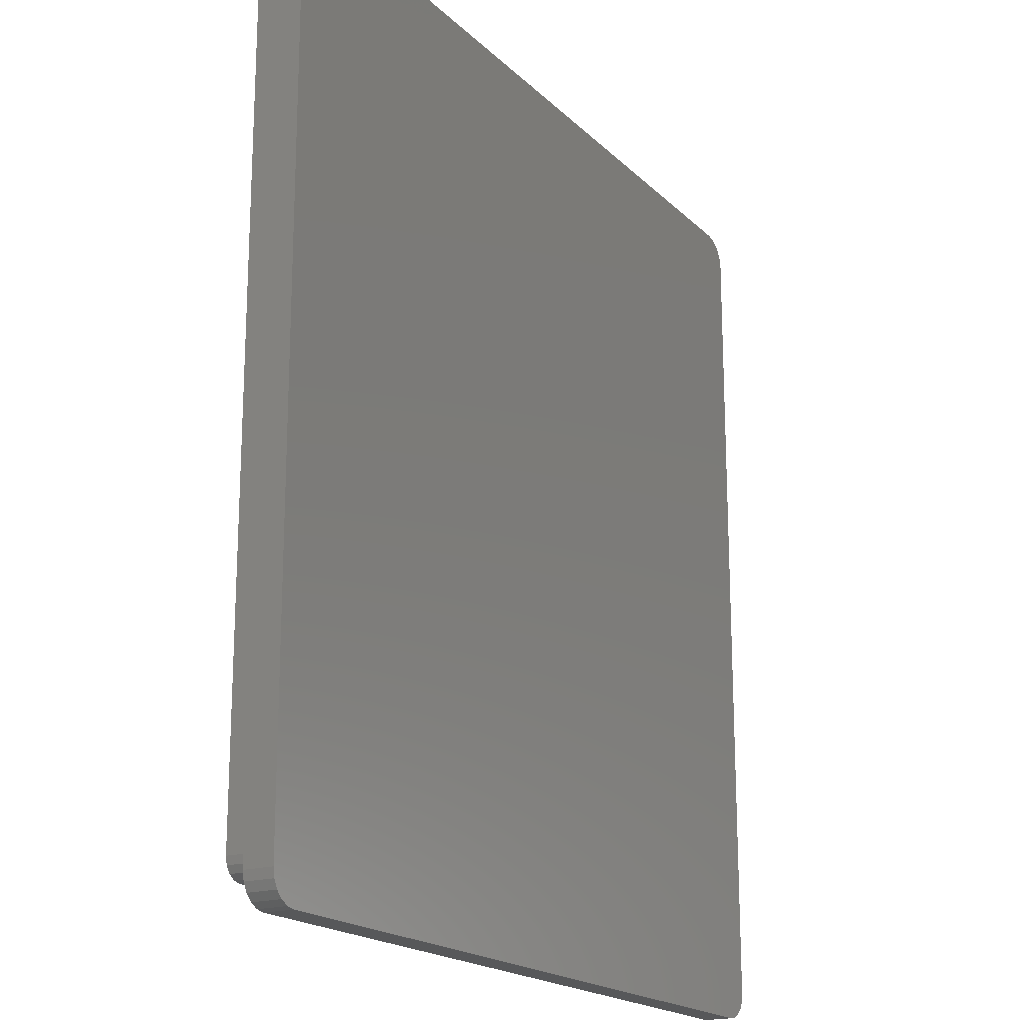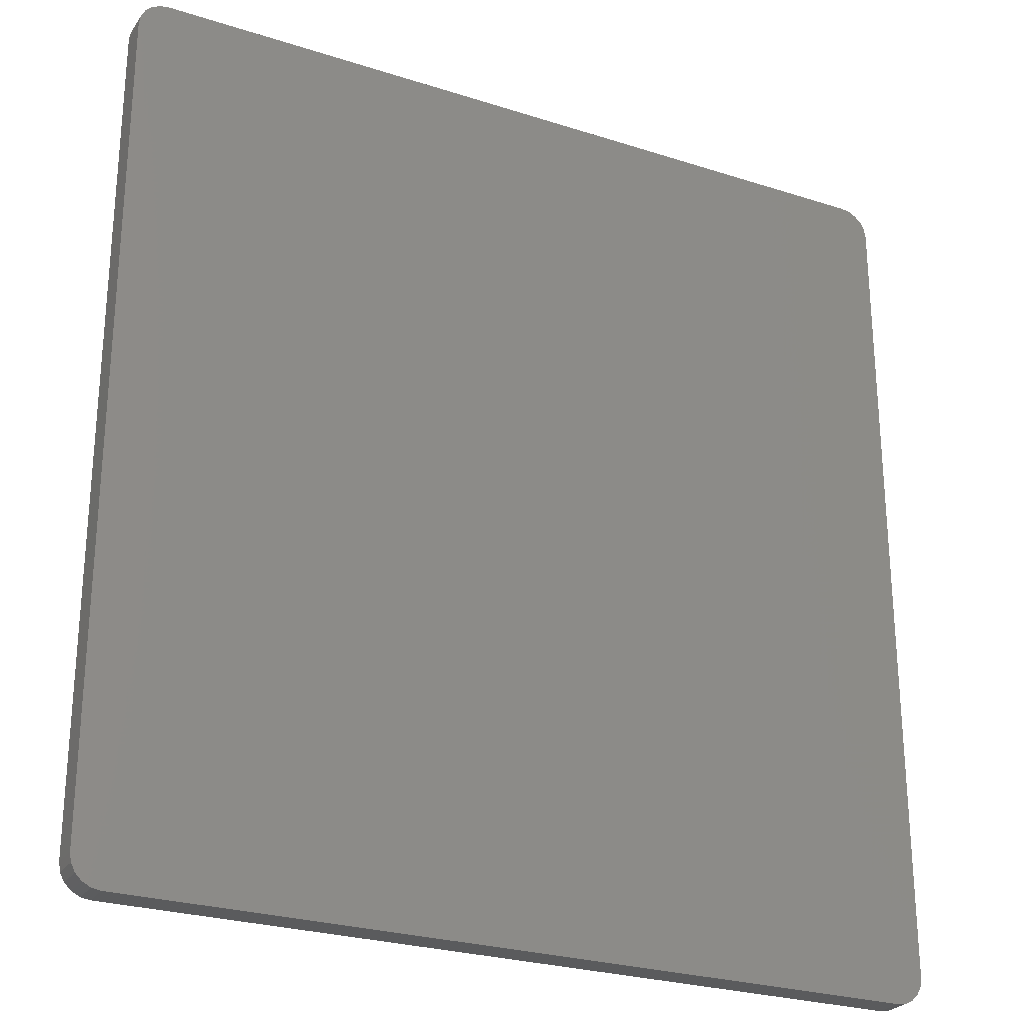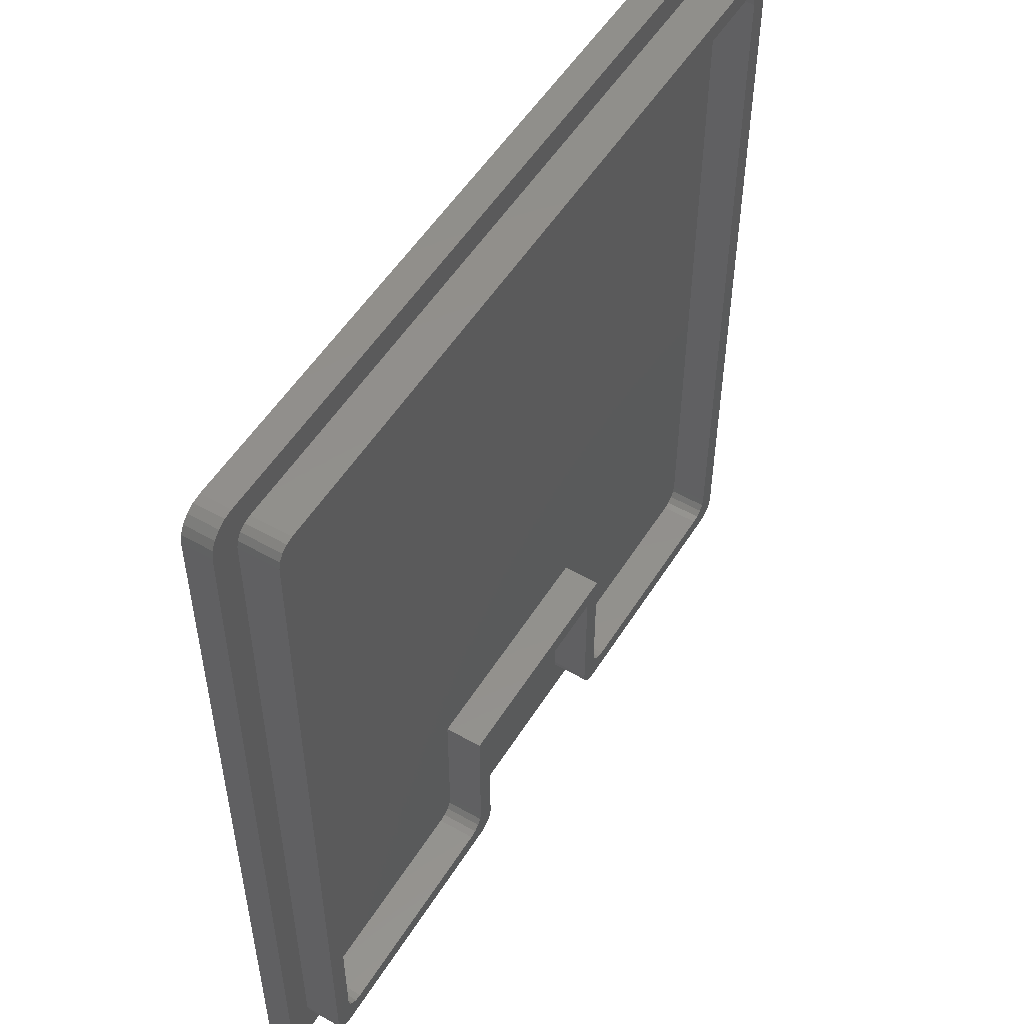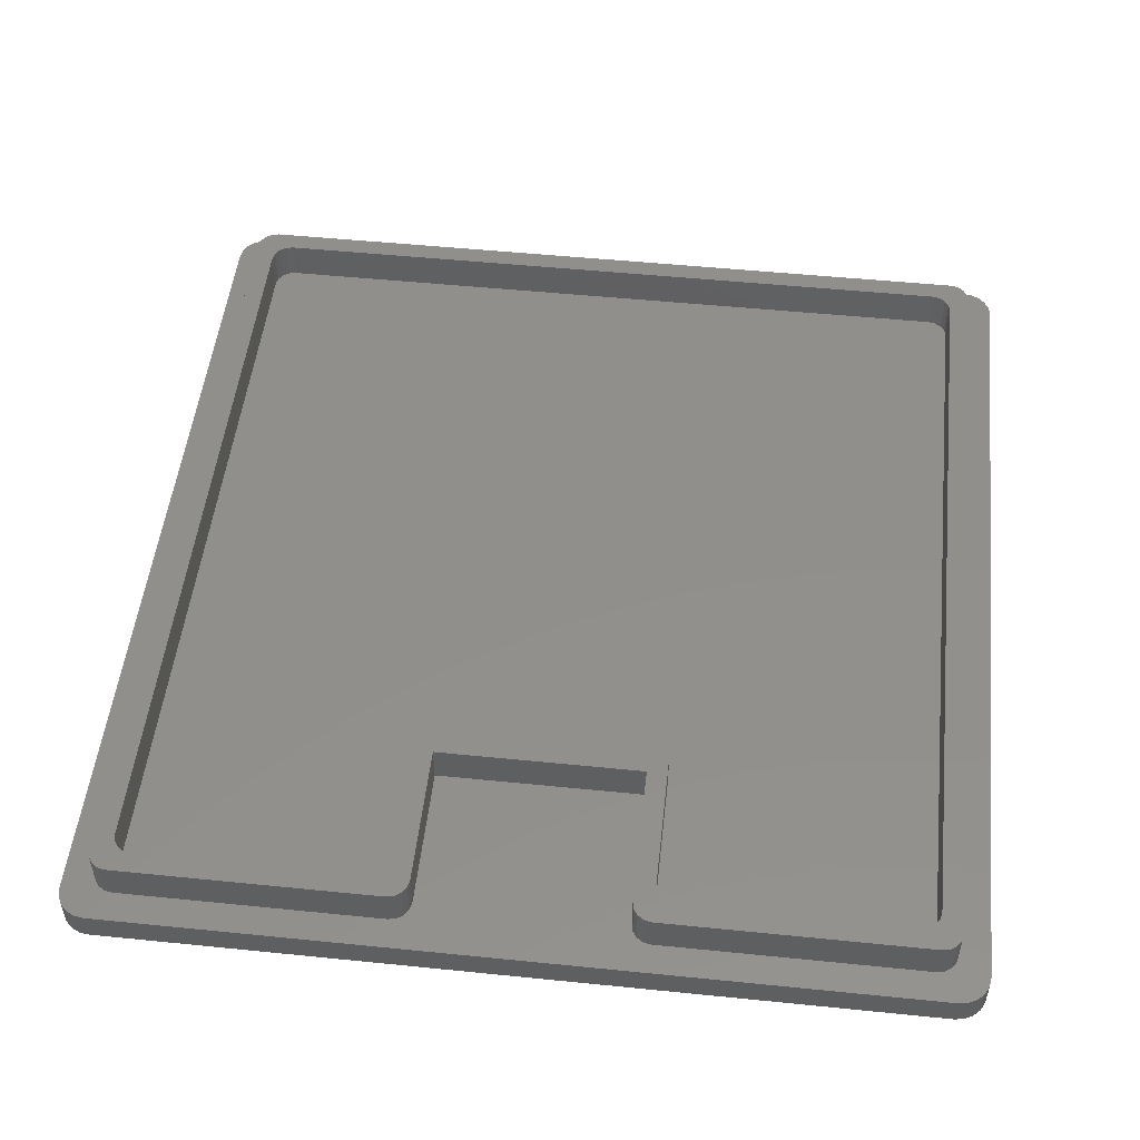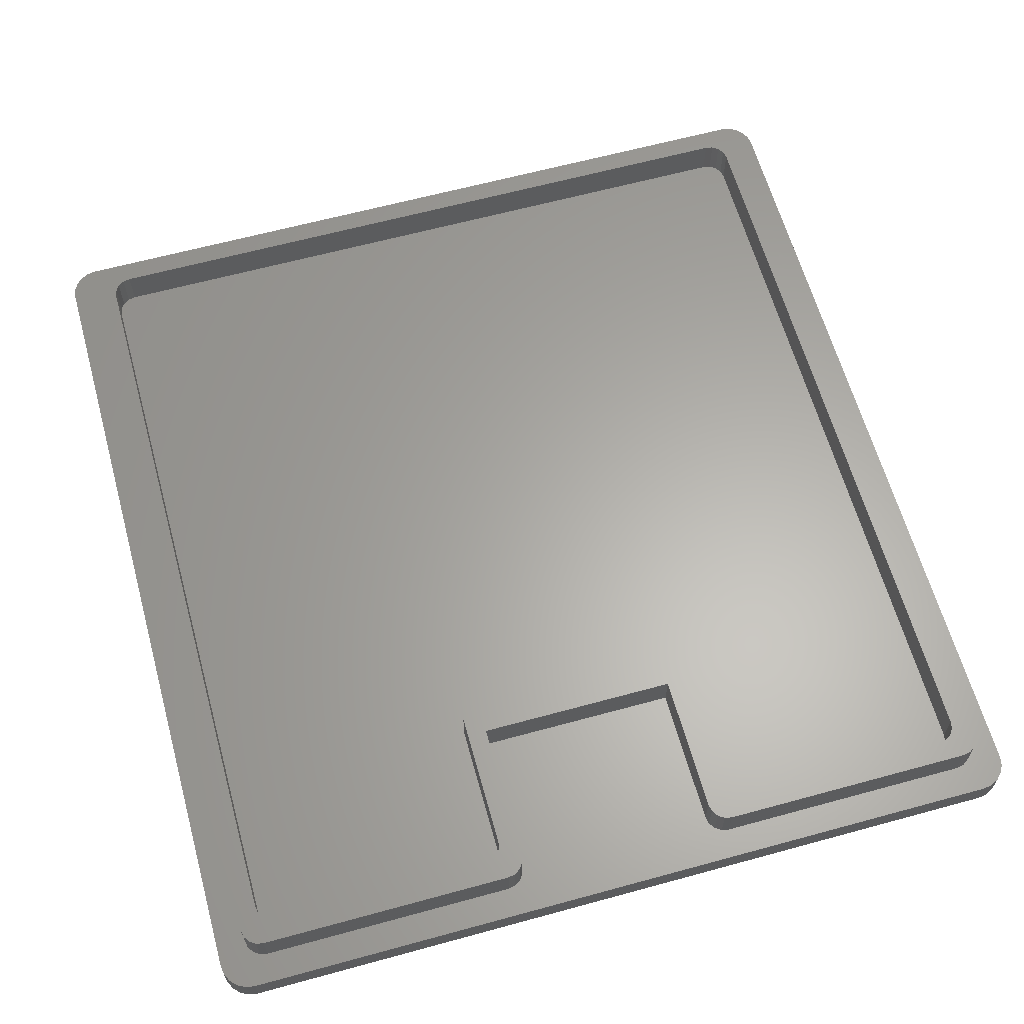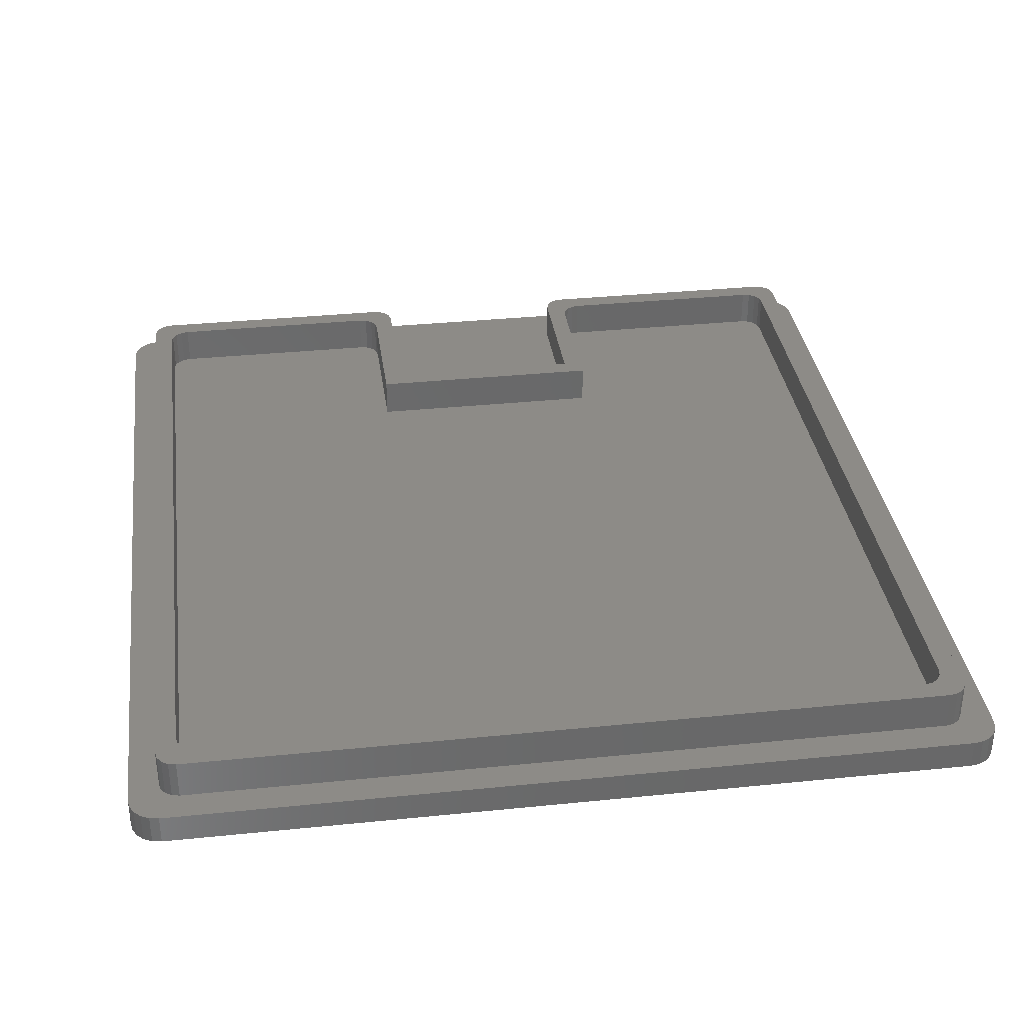
<metadata>
{"format":"stl","ext":"stl","renderer":"f3d","projection":"perspective","resolution":1024,"background":"white","views":[{"elev":-18.7,"azim":120.3,"up":"+Y"},{"elev":-26.1,"azim":153.0,"up":"+Y"},{"elev":53.1,"azim":-58.6,"up":"+Y"},{"elev":51.0,"azim":6.3,"up":"+Z"},{"elev":62.9,"azim":-15.5,"up":"+Z"},{"elev":34.6,"azim":172.2,"up":"+Z"}]}
</metadata>
<code>
# stl→obj: 176 verts, 348 faces
v 18.25 69.4 1.5
v -18.25 69.4 1.5
v 18.63 69.32 1.5
v -18.63 69.32 1.5
v 18.96 69.11 1.5
v -18.96 69.11 1.5
v 19.17 68.78 1.5
v -19.17 68.78 1.5
v 19.25 68.4 1.5
v -19.25 68.4 1.5
v 6.15 36.6 1.5
v -6.15 36.6 1.5
v -6.15 29.4 1.5
v -19.25 29.4 1.5
v -6.226 29.02 1.5
v -19.17 29.02 1.5
v -6.443 28.69 1.5
v -18.96 28.69 1.5
v -6.767 28.47 1.5
v -18.63 28.47 1.5
v -7.15 28.4 1.5
v -18.25 28.4 1.5
v 19.25 29.4 1.5
v 6.15 29.4 1.5
v 19.17 29.02 1.5
v 6.226 29.02 1.5
v 18.96 28.69 1.5
v 6.443 28.69 1.5
v 18.63 28.47 1.5
v 6.767 28.47 1.5
v 18.25 28.4 1.5
v 7.15 28.4 1.5
v -7.15 28.4 3.5
v -18.25 28.4 3.5
v -6.15 29.4 3.5
v -6.15 36.6 3.5
v 7.15 28.4 3.5
v 5.226 28.02 3.5
v 18.25 28.4 3.5
v -18.25 69.4 3.5
v 18.25 69.4 3.5
v 19.25 70.4 3.5
v -19.25 70.4 3.5
v -20.17 69.78 3.5
v -20.25 69.4 3.5
v 5.15 28.4 3.5
v 6.767 28.47 3.5
v 6.443 28.69 3.5
v 6.226 29.02 3.5
v 6.15 29.4 3.5
v 6.15 36.6 3.5
v 5.15 35.6 3.5
v -20.25 28.4 3.5
v -20.17 28.02 3.5
v -18.63 28.47 3.5
v -18.96 28.69 3.5
v -19.17 29.02 3.5
v -19.25 29.4 3.5
v -19.25 68.4 3.5
v -5.15 28.4 3.5
v -5.15 35.6 3.5
v -6.226 29.02 3.5
v -6.443 28.69 3.5
v -6.767 28.47 3.5
v -5.226 28.02 3.5
v -19.17 68.78 3.5
v -18.96 69.11 3.5
v -18.63 69.32 3.5
v 20.25 69.4 3.5
v 20.17 69.78 3.5
v 18.63 69.32 3.5
v 18.96 69.11 3.5
v 19.17 68.78 3.5
v 19.25 68.4 3.5
v 19.25 29.4 3.5
v 20.25 28.4 3.5
v 19.17 29.02 3.5
v 18.96 28.69 3.5
v 18.63 28.47 3.5
v 20.17 28.02 3.5
v -19.63 70.32 3.5
v -19.96 70.11 3.5
v 19.96 70.11 3.5
v 19.63 70.32 3.5
v -5.443 27.69 3.5
v -19.96 27.69 3.5
v -5.767 27.47 3.5
v -19.63 27.47 3.5
v -6.15 27.4 3.5
v -19.25 27.4 3.5
v 19.96 27.69 3.5
v 5.443 27.69 3.5
v 19.63 27.47 3.5
v 5.767 27.47 3.5
v 19.25 27.4 3.5
v 6.15 27.4 3.5
v 6.15 27.4 1.5
v 19.25 27.4 1.5
v 5.15 28.4 1.5
v 5.15 35.6 1.5
v -5.767 27.47 1.5
v -6.15 27.4 1.5
v -5.443 27.69 1.5
v -19.25 70.4 1.5
v 19.25 70.4 1.5
v 20.25 71.9 1.5
v -20.25 71.9 1.5
v -21.68 70.86 1.5
v -21.75 70.4 1.5
v -5.15 35.6 1.5
v -5.15 28.4 1.5
v -5.226 28.02 1.5
v 21.75 70.4 1.5
v 21.68 70.86 1.5
v 19.63 70.32 1.5
v 19.96 70.11 1.5
v 20.17 69.78 1.5
v 20.25 69.4 1.5
v 20.25 28.4 1.5
v 21.75 27.4 1.5
v -21.75 27.4 1.5
v -21.68 26.93 1.5
v -19.25 27.4 1.5
v -19.63 27.47 1.5
v -19.96 27.69 1.5
v -20.17 28.02 1.5
v -20.25 28.4 1.5
v -20.25 69.4 1.5
v -21.46 26.52 1.5
v -21.13 26.18 1.5
v -20.71 25.97 1.5
v -20.25 25.9 1.5
v 20.25 25.9 1.5
v 5.767 27.47 1.5
v 5.443 27.69 1.5
v 5.226 28.02 1.5
v 20.71 25.97 1.5
v 21.13 26.18 1.5
v 21.46 26.52 1.5
v 21.68 26.93 1.5
v -20.71 71.83 1.5
v -21.13 71.61 1.5
v -21.46 71.28 1.5
v 21.46 71.28 1.5
v 21.13 71.61 1.5
v 20.71 71.83 1.5
v -20.17 69.78 1.5
v -19.96 70.11 1.5
v -19.63 70.32 1.5
v 20.17 28.02 1.5
v 19.96 27.69 1.5
v 19.63 27.47 1.5
v 21.75 70.4 0
v -21.68 70.86 0
v 21.68 70.86 0
v -21.46 71.28 0
v 21.46 71.28 0
v -21.13 71.61 0
v 21.13 71.61 0
v -20.71 71.83 0
v 20.71 71.83 0
v -20.25 71.9 0
v 20.25 71.9 0
v -21.75 70.4 0
v 21.75 27.4 0
v -21.75 27.4 0
v 21.68 26.93 0
v -21.68 26.93 0
v 21.46 26.52 0
v -21.46 26.52 0
v 21.13 26.18 0
v -21.13 26.18 0
v 20.71 25.97 0
v -20.71 25.97 0
v 20.25 25.9 0
v -20.25 25.9 0
f 1 2 3
f 3 2 4
f 3 4 5
f 5 4 6
f 5 6 7
f 7 6 8
f 7 8 9
f 9 8 10
f 9 10 11
f 11 10 12
f 12 10 13
f 13 10 14
f 13 14 15
f 15 14 16
f 15 16 17
f 17 16 18
f 17 18 19
f 19 18 20
f 19 20 21
f 21 20 22
f 9 11 23
f 23 11 24
f 23 24 25
f 25 24 26
f 25 26 27
f 27 26 28
f 27 28 29
f 29 28 30
f 29 30 31
f 31 30 32
f 33 21 34
f 34 21 22
f 35 36 13
f 13 36 12
f 37 38 39
f 40 41 42
f 40 42 43
f 40 43 44
f 40 44 45
f 46 38 37
f 46 37 47
f 46 47 48
f 46 48 49
f 46 49 50
f 46 50 51
f 46 51 52
f 53 54 34
f 53 34 55
f 53 55 56
f 53 56 57
f 53 57 58
f 53 58 59
f 53 59 45
f 60 61 36
f 60 36 35
f 60 35 62
f 60 62 63
f 60 63 64
f 60 64 33
f 60 33 65
f 45 59 66
f 45 66 67
f 45 67 68
f 45 68 40
f 69 70 41
f 69 41 71
f 69 71 72
f 69 72 73
f 69 73 74
f 69 74 75
f 69 75 76
f 76 75 77
f 76 77 78
f 76 78 79
f 76 79 39
f 76 39 38
f 76 38 80
f 36 61 51
f 51 61 52
f 81 82 43
f 43 82 44
f 70 83 41
f 41 83 84
f 41 84 42
f 33 34 65
f 65 34 54
f 65 54 85
f 85 54 86
f 85 86 87
f 87 86 88
f 87 88 89
f 89 88 90
f 80 38 91
f 91 38 92
f 91 92 93
f 93 92 94
f 93 94 95
f 95 94 96
f 17 62 15
f 15 62 35
f 15 35 13
f 62 17 63
f 63 17 19
f 63 19 64
f 64 19 21
f 64 21 33
f 39 31 37
f 37 31 32
f 51 50 11
f 11 50 24
f 28 47 30
f 30 47 37
f 30 37 32
f 47 28 48
f 48 28 26
f 48 26 49
f 49 26 24
f 49 24 50
f 75 74 23
f 23 74 9
f 40 2 41
f 41 2 1
f 5 71 3
f 3 71 41
f 3 41 1
f 71 5 72
f 72 5 7
f 72 7 73
f 73 7 9
f 73 9 74
f 27 77 25
f 25 77 75
f 25 75 23
f 77 27 78
f 78 27 29
f 78 29 79
f 79 29 31
f 79 31 39
f 59 58 10
f 10 58 14
f 18 55 20
f 20 55 34
f 20 34 22
f 55 18 56
f 56 18 16
f 56 16 57
f 57 16 14
f 57 14 58
f 6 66 8
f 8 66 59
f 8 59 10
f 66 6 67
f 67 6 4
f 67 4 68
f 68 4 2
f 68 2 40
f 96 97 95
f 95 97 98
f 46 52 99
f 99 52 100
f 99 101 102
f 99 103 101
f 104 105 106
f 104 106 107
f 104 107 108
f 104 108 109
f 100 110 111
f 100 111 112
f 100 112 103
f 100 103 99
f 113 114 105
f 113 105 115
f 113 115 116
f 113 116 117
f 113 117 118
f 113 118 119
f 113 119 120
f 121 122 123
f 121 123 124
f 121 124 125
f 121 125 126
f 121 126 127
f 121 127 128
f 121 128 109
f 122 129 130
f 122 130 131
f 122 131 132
f 122 132 102
f 122 102 123
f 132 133 98
f 132 98 97
f 132 97 134
f 132 134 135
f 132 135 136
f 132 136 99
f 132 99 102
f 98 133 137
f 98 137 138
f 98 138 139
f 98 139 140
f 98 140 120
f 108 107 141
f 108 141 142
f 108 142 143
f 105 114 144
f 105 144 145
f 105 145 146
f 105 146 106
f 109 128 147
f 109 147 148
f 109 148 149
f 109 149 104
f 120 119 150
f 120 150 151
f 120 151 152
f 120 152 98
f 97 96 134
f 134 96 94
f 134 94 135
f 135 94 92
f 135 92 136
f 136 92 38
f 136 38 99
f 99 38 46
f 90 123 89
f 89 123 102
f 61 60 110
f 110 60 111
f 111 60 112
f 112 60 65
f 112 65 103
f 103 65 85
f 103 85 101
f 101 85 87
f 101 87 102
f 102 87 89
f 42 105 43
f 43 105 104
f 45 128 53
f 53 128 127
f 128 45 147
f 147 45 44
f 147 44 148
f 148 44 82
f 148 82 149
f 149 82 81
f 149 81 104
f 104 81 43
f 76 119 69
f 69 119 118
f 105 42 115
f 115 42 84
f 115 84 116
f 116 84 83
f 116 83 117
f 117 83 70
f 117 70 118
f 118 70 69
f 119 76 150
f 150 76 80
f 150 80 151
f 151 80 91
f 151 91 152
f 152 91 93
f 152 93 98
f 98 93 95
f 123 90 124
f 124 90 88
f 124 88 125
f 125 88 86
f 125 86 126
f 126 86 54
f 126 54 127
f 127 54 53
f 153 154 155
f 155 154 156
f 155 156 157
f 157 156 158
f 157 158 159
f 159 158 160
f 159 160 161
f 161 160 162
f 161 162 163
f 154 153 164
f 164 153 165
f 164 165 166
f 166 165 167
f 166 167 168
f 168 167 169
f 168 169 170
f 170 169 171
f 170 171 172
f 172 171 173
f 172 173 174
f 174 173 175
f 174 175 176
f 120 165 113
f 113 165 153
f 107 106 162
f 162 106 163
f 163 106 161
f 161 106 146
f 161 146 159
f 159 146 145
f 159 145 157
f 157 145 144
f 157 144 155
f 155 144 114
f 155 114 153
f 153 114 113
f 133 132 175
f 175 132 176
f 165 120 167
f 167 120 140
f 167 140 169
f 169 140 139
f 169 139 171
f 171 139 138
f 171 138 173
f 173 138 137
f 173 137 175
f 175 137 133
f 109 164 121
f 121 164 166
f 164 109 154
f 154 109 108
f 154 108 156
f 156 108 143
f 156 143 158
f 158 143 142
f 158 142 160
f 160 142 141
f 160 141 162
f 162 141 107
f 176 132 174
f 174 132 131
f 174 131 172
f 172 131 130
f 172 130 170
f 170 130 129
f 170 129 168
f 168 129 122
f 168 122 166
f 166 122 121
f 36 51 12
f 12 51 11
f 61 110 52
f 52 110 100

</code>
